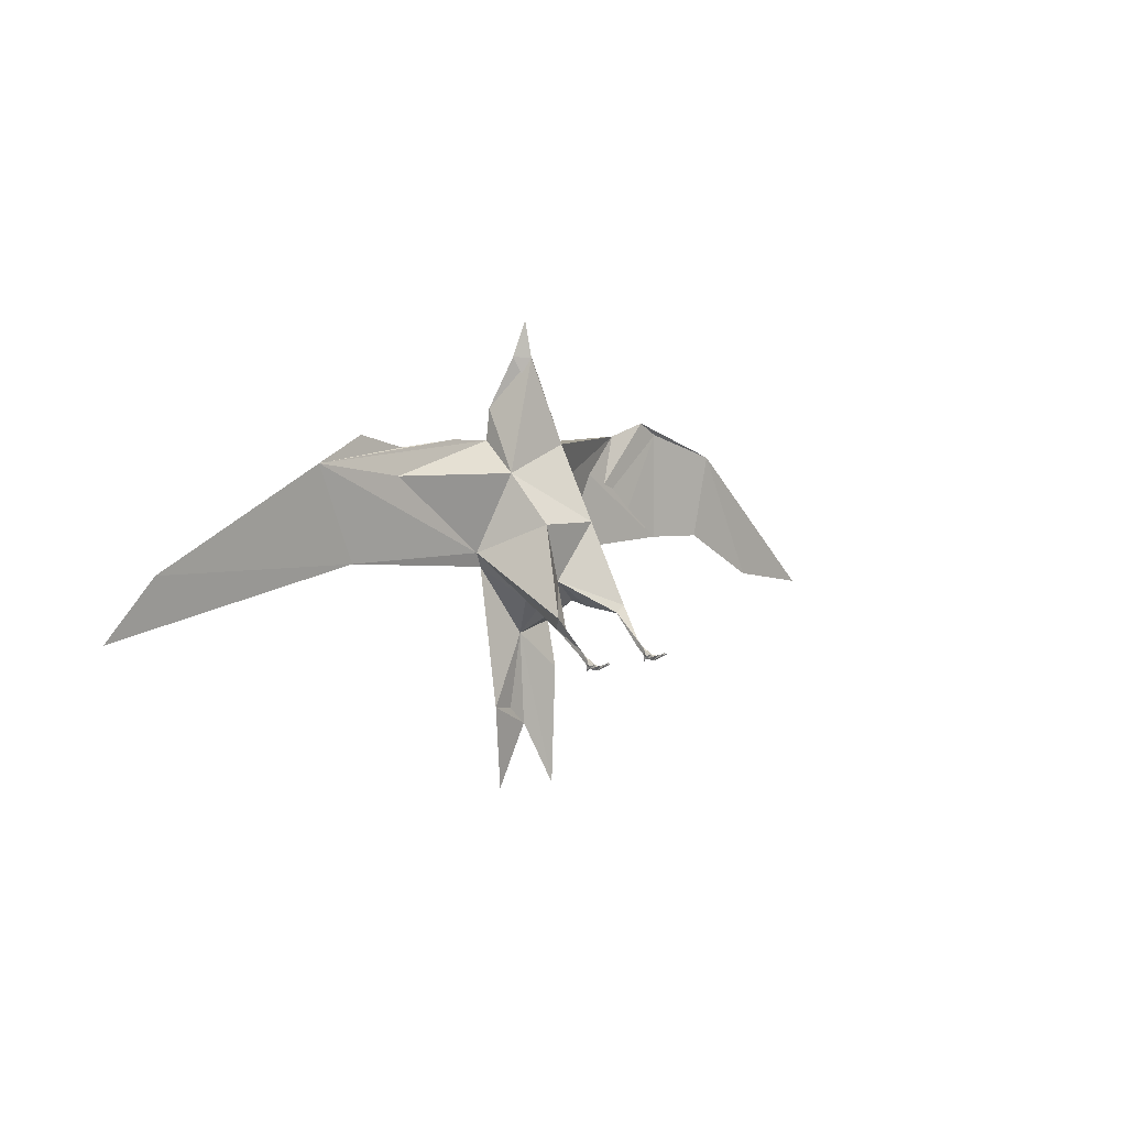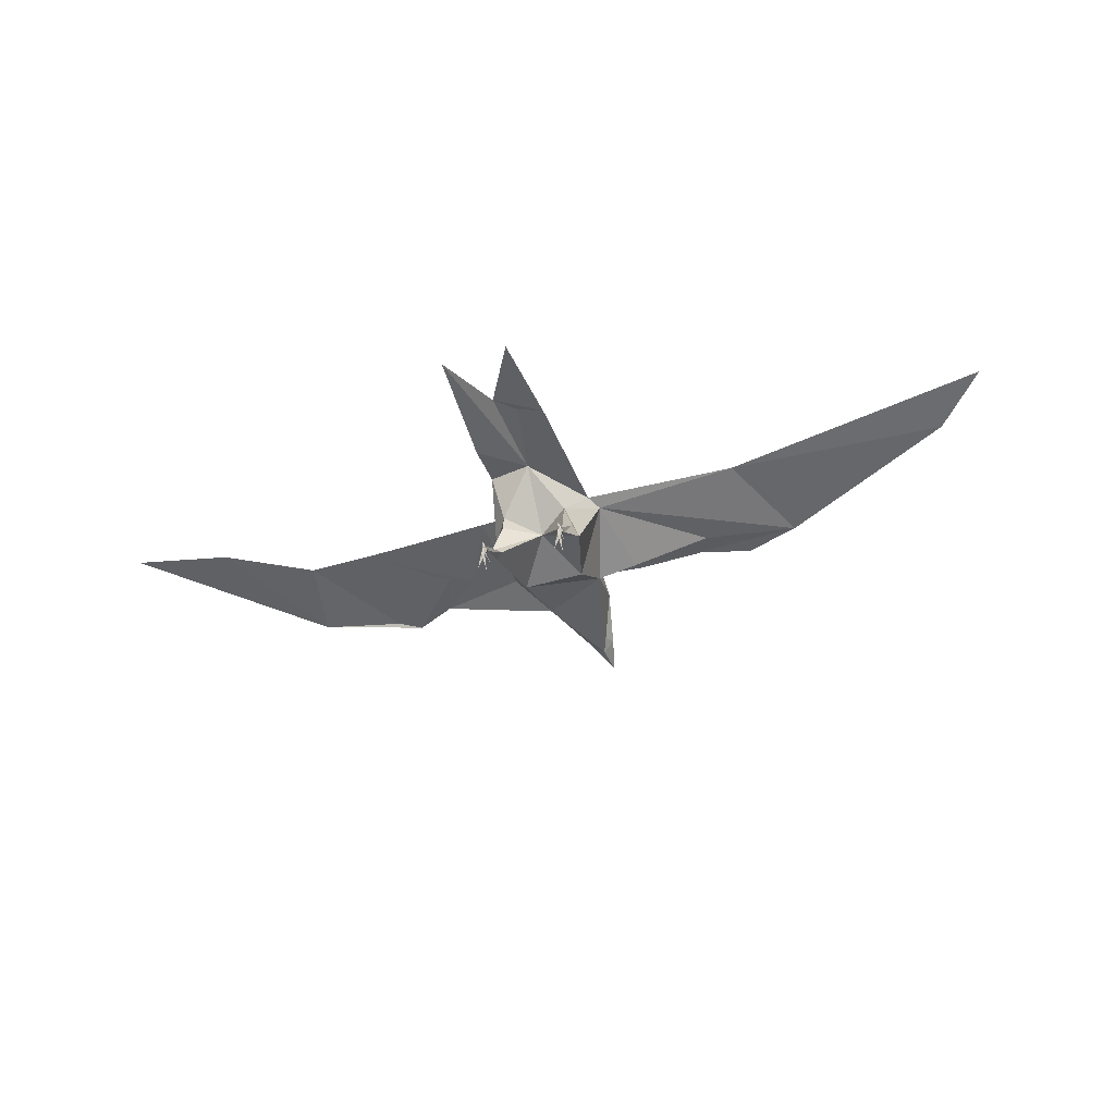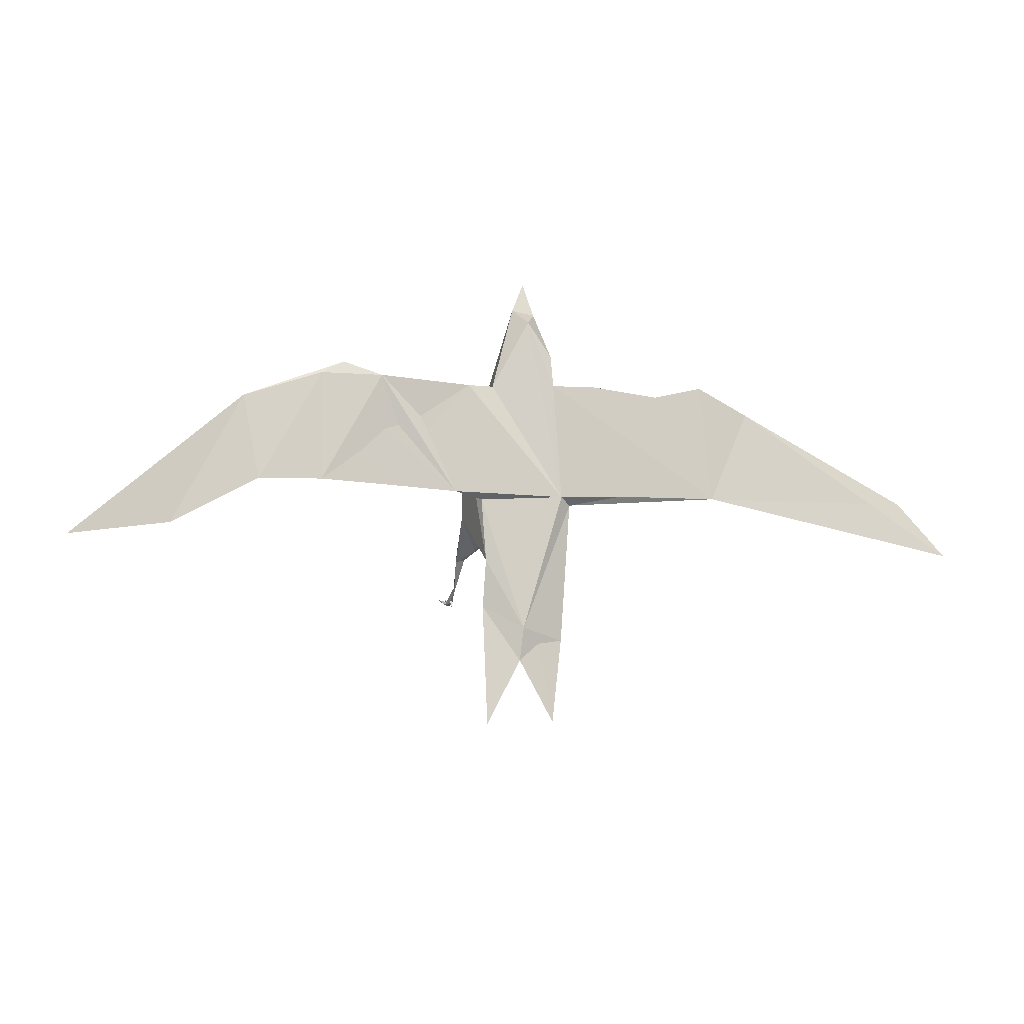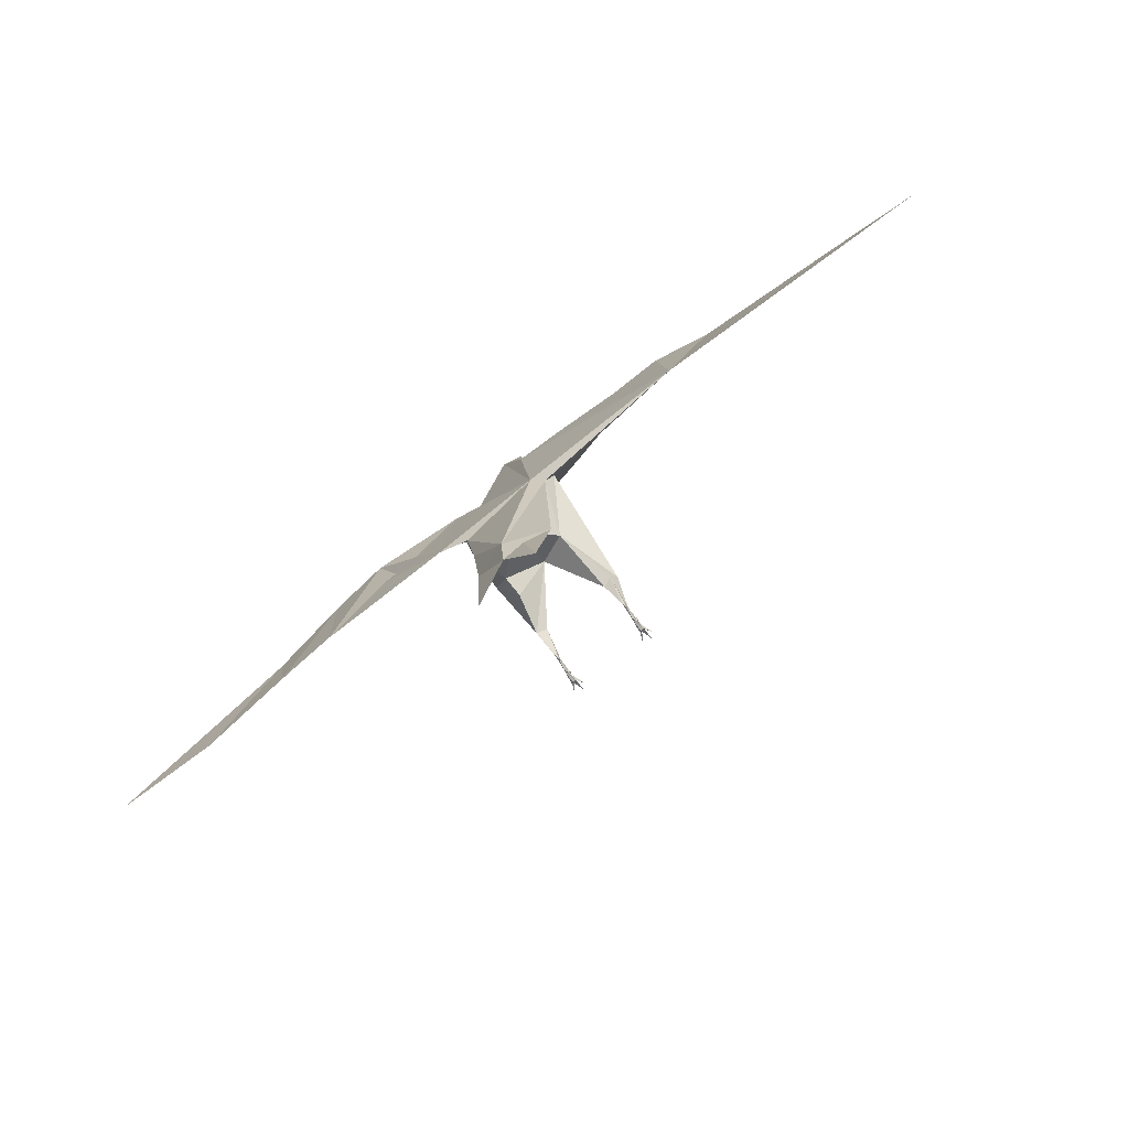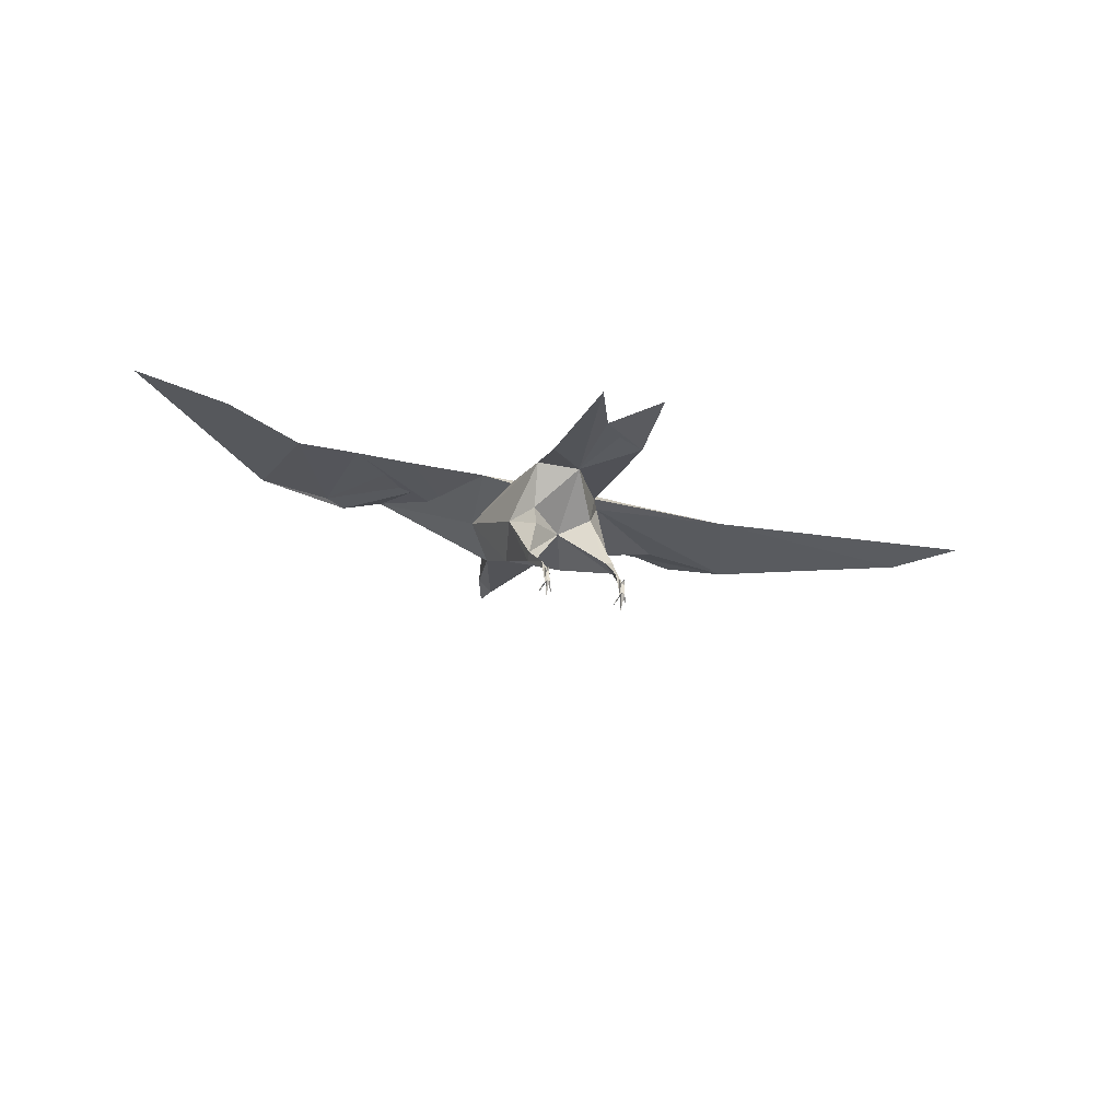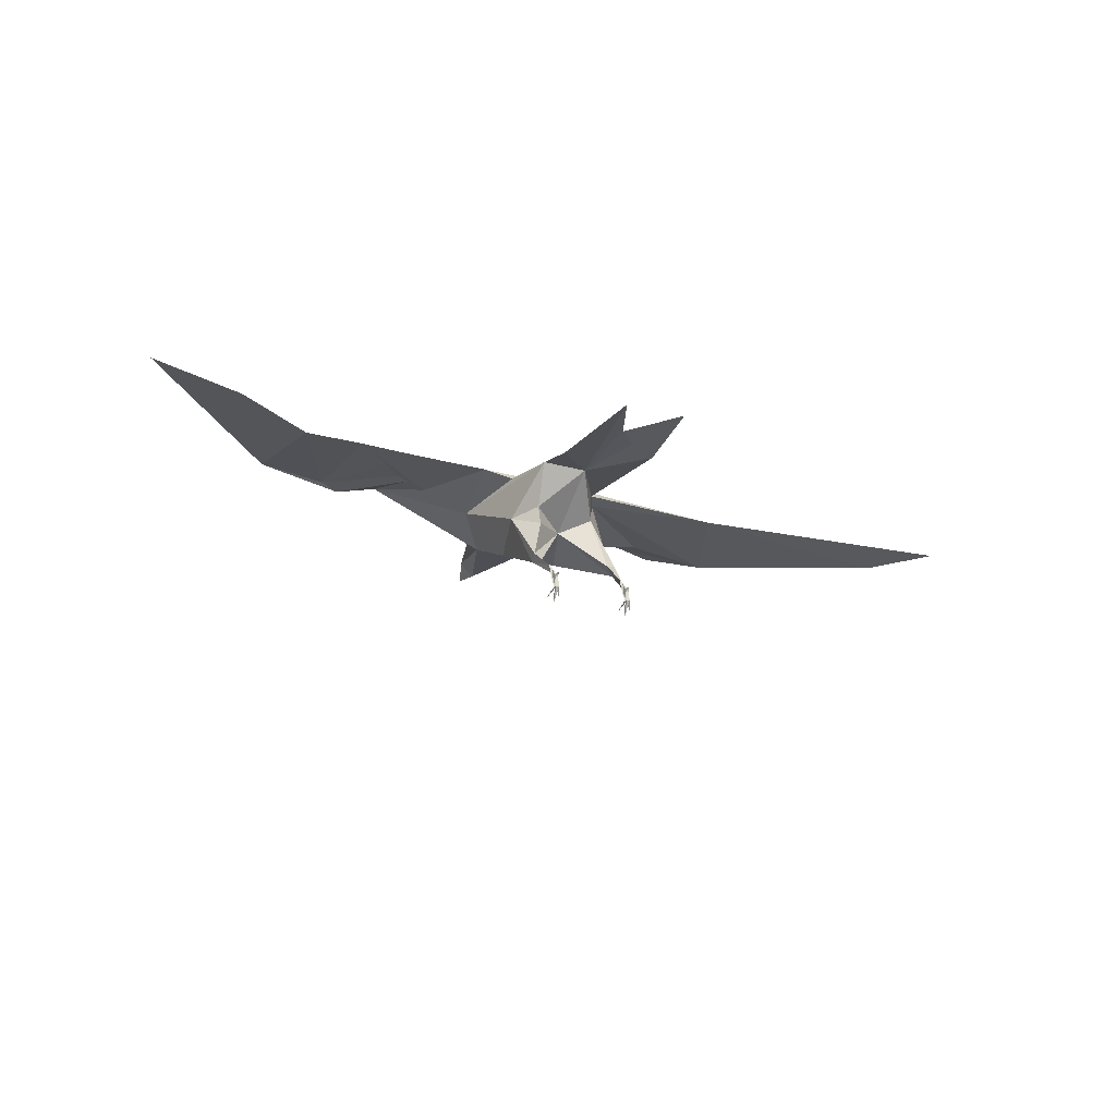
<metadata>
{"format":"obj","ext":"obj","renderer":"f3d","projection":"perspective","resolution":1024,"background":"white","views":[{"elev":7.0,"azim":-46.0,"up":"+Z"},{"elev":-48.7,"azim":-161.6,"up":"+Y"},{"elev":-12.1,"azim":161.9,"up":"+Z"},{"elev":-76.2,"azim":-141.9,"up":"+Z"},{"elev":-27.4,"azim":158.7,"up":"+Y"},{"elev":-23.7,"azim":152.6,"up":"+Y"}]}
</metadata>
<code>
o m42
v 0.5523 0.0852 0.2177
v 0.5446 0.08756 0.2107
v 0.5549 0.09071 0.2076
v 0.4984 0.1852 0.4615
v 0.5217 0.1847 0.465
v 0.5112 0.2065 0.4463
v 0.5439 0.1628 0.3737
v 0.5475 0.1972 0.3755
v 0.5089 0.1702 0.4604
v 0.4742 0.2043 0.2609
v 0.5748 0.2024 0.3734
v 0.7079 0.2033 0.3864
v 0.7307 0.2042 0.3728
v 0.6694 0.2101 0.3738
v 0.5145 0.1876 0.09045
v 0.5465 0.1794 0.025
v 0.5082 0.1862 0.1841
v 0.552 0.1797 0.1453
v 0.5517 0.1898 0.1923
v 0.5506 0.1796 0.1156
v 0.5459 0.1499 0.2169
v 0.5106 0.1358 0.2408
v 0.5126 0.1947 0.1232
v 0.5479 0.1251 0.298
v 0.4792 0.1688 0.3481
v 0.5495 0.1103 0.2682
v 0.5453 0.1295 0.213
v 0.7282 0.202 0.2629
v 0.5746 0.1854 0.337
v 0.5888 0.2024 0.2597
v 0.5586 0.196 0.2544
v 0.6674 0.2018 0.2618
v 0.564 0.1432 0.2445
v 0.467 0.1794 0.114
v 0.4625 0.196 0.2544
v 0.4787 0.1856 0.02907
v 0.4645 0.09255 0.2026
v 0.4743 0.08886 0.199
v 0.4604 0.08589 0.2138
v 0.4866 0.2074 0.4102
v 0.4846 0.2096 0.3783
v 0.3677 0.2049 0.3771
v 0.3037 0.2046 0.2703
v 0.3155 0.2033 0.3918
v 0.2581 0.1958 0.3683
v 0.4801 0.15 0.2237
v 0.4855 0.1263 0.2997
v 0.4791 0.116 0.2778
v 0.454 0.1923 0.2693
v 0.4378 0.177 0.349
v 0.408 0.2044 0.2659
v 0.5079 0.1778 0.497
v 0.025 0.2022 0.2254
v 0.07621 0.1975 0.2809
v 0.5035 0.1767 0.4423
v 0.4958 0.189 0.1255
v 0.269 0.2043 0.2647
v 0.8083 0.1958 0.3448
v 0.7911 0.1986 0.2598
v 0.8951 0.1999 0.2648
v 0.8767 0.1979 0.2097
v 0.4377 0.2079 0.3814
v 0.975 0.2037 0.1912
v 0.3548 0.1954 0.3509
v 0.549 0.05379 0.1668
v 0.5489 0.05548 0.1648
v 0.5477 0.05479 0.1677
v 0.5502 0.05195 0.1689
v 0.5502 0.05345 0.1712
v 0.5504 0.04072 0.1682
v 0.5521 0.04145 0.1699
v 0.5483 0.04504 0.1729
v 0.5463 0.04179 0.1717
v 0.5476 0.05038 0.1685
v 0.5474 0.05347 0.1711
v 0.5475 0.05309 0.1766
v 0.546 0.05013 0.1717
v 0.5472 0.04076 0.1681
v 0.5485 0.06417 0.1797
v 0.5506 0.05776 0.1789
v 0.5485 0.06181 0.1843
v 0.5503 0.0691 0.183
v 0.5476 0.0391 0.1721
v 0.5427 0.03037 0.1753
v 0.5556 0.03266 0.1751
v 0.5564 0.02959 0.1755
v 0.5502 0.03914 0.172
v 0.5523 0.03854 0.1697
v 0.5481 0.025 0.1778
v 0.5515 0.03917 0.1725
v 0.4675 0.05379 0.1668
v 0.4675 0.05548 0.1648
v 0.4662 0.05479 0.1677
v 0.4687 0.05195 0.1689
v 0.4687 0.05345 0.1712
v 0.4706 0.04145 0.1699
v 0.4689 0.04072 0.1682
v 0.4661 0.05038 0.1685
v 0.4648 0.04179 0.1717
v 0.4669 0.04504 0.1729
v 0.466 0.05347 0.1711
v 0.4645 0.05013 0.1717
v 0.466 0.05309 0.1766
v 0.4657 0.04076 0.1681
v 0.467 0.06417 0.1797
v 0.4692 0.05776 0.1789
v 0.467 0.06181 0.1843
v 0.4688 0.0691 0.183
v 0.4613 0.03037 0.1753
v 0.4662 0.0391 0.1721
v 0.4687 0.03914 0.172
v 0.4749 0.02959 0.1755
v 0.4742 0.03266 0.1751
v 0.4708 0.03854 0.1697
v 0.4666 0.025 0.1778
v 0.4701 0.03917 0.1725
f 1 3 2
f 4 5 6
f 7 8 5
f 9 7 5
f 8 6 5
f 8 10 6
f 11 10 8
f 12 13 14
f 11 8 7
f 14 11 7
f 15 16 17
f 18 19 17
f 16 20 17
f 17 21 22
f 20 16 15
f 23 18 15
f 18 23 19
f 24 7 25
f 22 1 26
f 2 1 22
f 3 2 22
f 22 27 3
f 28 14 13
f 7 29 14
f 30 29 31
f 14 29 30
f 31 29 19
f 19 23 31
f 11 14 28
f 10 11 30
f 11 32 30
f 30 31 10
f 23 10 31
f 21 17 19
f 22 21 27
f 33 27 21
f 33 26 1
f 1 3 33
f 27 33 3
f 33 29 24
f 29 7 24
f 25 7 9
f 34 17 35
f 17 34 36
f 37 38 39
f 6 40 4
f 10 41 6
f 6 41 40
f 41 25 40
f 42 43 44
f 43 45 44
f 42 44 45
f 9 40 25
f 36 15 17
f 22 46 17
f 23 15 34
f 36 34 15
f 23 34 35
f 24 47 22
f 25 47 24
f 47 48 22
f 39 38 22
f 46 22 38
f 49 25 50
f 49 43 35
f 41 51 43
f 35 43 51
f 10 23 35
f 35 17 46
f 46 39 49
f 35 46 49
f 37 39 46
f 46 38 37
f 25 49 47
f 48 47 49
f 52 5 4
f 5 52 9
f 4 9 52
f 9 4 40
f 9 55 4
f 9 4 8
f 41 50 25
f 49 45 43
f 21 19 33
f 53 54 57
f 59 13 58
f 12 14 30
f 30 32 13
f 29 33 19
f 58 60 61
f 59 28 13
f 61 59 58
f 11 28 32
f 32 28 13
f 41 62 45
f 41 43 62
f 41 10 51
f 35 51 10
f 62 42 45
f 62 43 42
f 60 63 61
f 54 43 57
f 18 20 15
f 20 18 17
f 12 30 13
f 53 45 54
f 15 56 23
f 9 8 5
f 12 58 13
f 54 45 43
f 41 45 64
f 49 64 45
f 49 50 64
f 41 64 50
f 65 67 66
f 68 65 66
f 69 68 66
f 67 69 66
f 70 68 71
f 72 74 73
f 75 69 67
f 74 75 67
f 67 65 74
f 76 77 72
f 69 71 68
f 77 75 74
f 74 72 77
f 74 68 78
f 78 68 70
f 74 78 73
f 74 65 68
f 79 71 69
f 77 76 75
f 76 72 80
f 69 75 79
f 79 75 76
f 79 76 81
f 81 80 82
f 79 81 2
f 2 81 1
f 82 79 3
f 1 82 3
f 71 80 72
f 71 79 80
f 76 80 81
f 80 79 82
f 79 2 3
f 81 82 1
f 73 84 83
f 85 87 86
f 87 88 86
f 88 87 70
f 87 89 70
f 78 89 83
f 87 72 83
f 73 83 72
f 72 87 90
f 78 84 73
f 71 90 88
f 84 78 83
f 88 85 86
f 85 88 90
f 85 90 87
f 89 78 70
f 89 87 83
f 72 90 71
f 71 88 70
f 91 93 92
f 91 92 94
f 94 92 95
f 93 95 92
f 94 96 97
f 98 99 100
f 101 95 93
f 98 101 93
f 93 91 98
f 102 100 103
f 96 94 95
f 102 101 98
f 100 102 98
f 94 104 98
f 94 97 104
f 104 99 98
f 91 94 98
f 96 95 105
f 102 103 101
f 100 106 103
f 95 101 105
f 105 101 103
f 105 103 107
f 106 108 107
f 105 107 37
f 37 107 39
f 108 37 38
f 105 37 108
f 108 38 39
f 106 100 96
f 105 106 96
f 106 107 103
f 105 108 106
f 108 39 107
f 109 110 99
f 111 112 113
f 114 112 111
f 111 97 114
f 115 97 111
f 115 110 104
f 100 110 111
f 110 100 99
f 111 116 100
f 109 99 104
f 116 114 96
f 104 110 109
f 113 112 114
f 114 116 113
f 116 111 113
f 104 97 115
f 111 110 115
f 116 96 100
f 114 97 96
f 33 24 26
f 22 26 24
f 39 48 49
f 48 39 22

</code>
